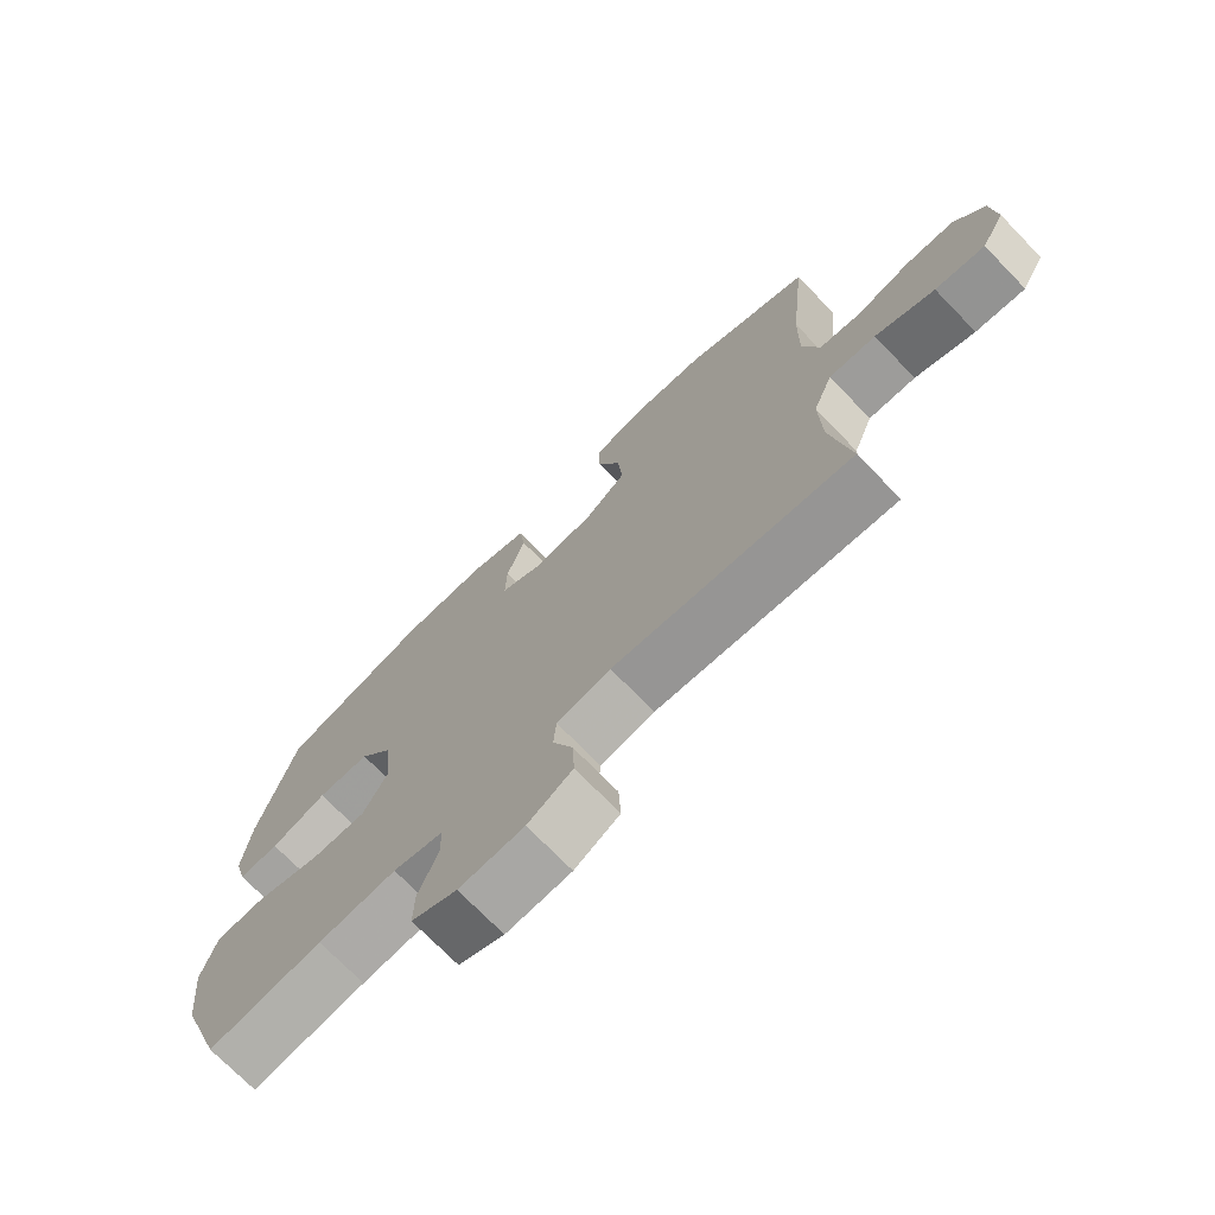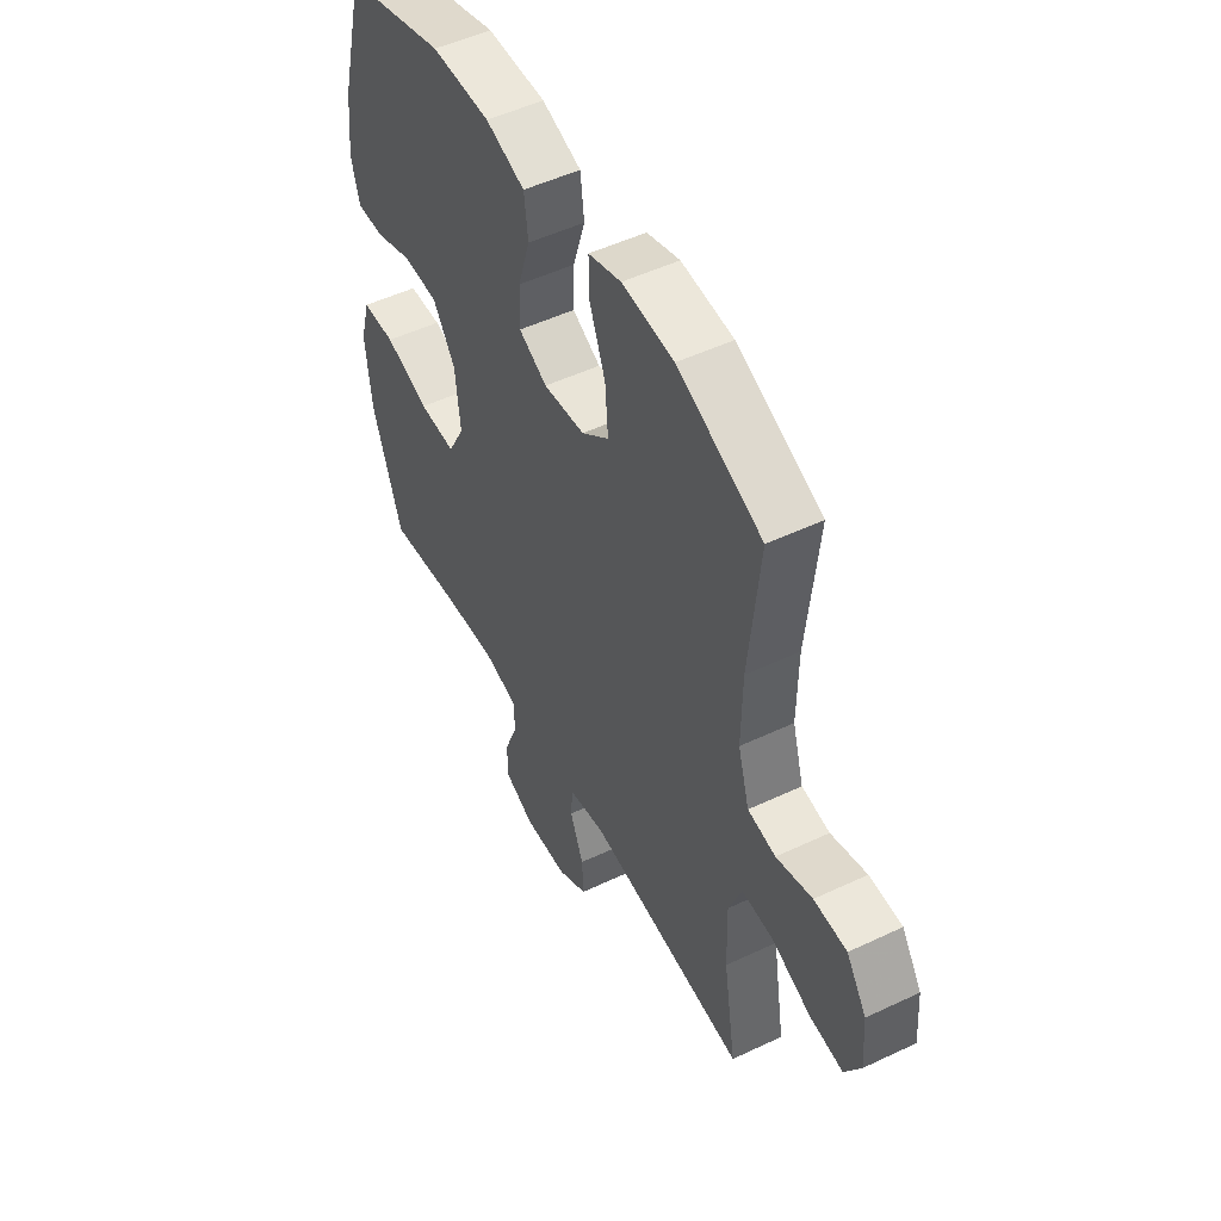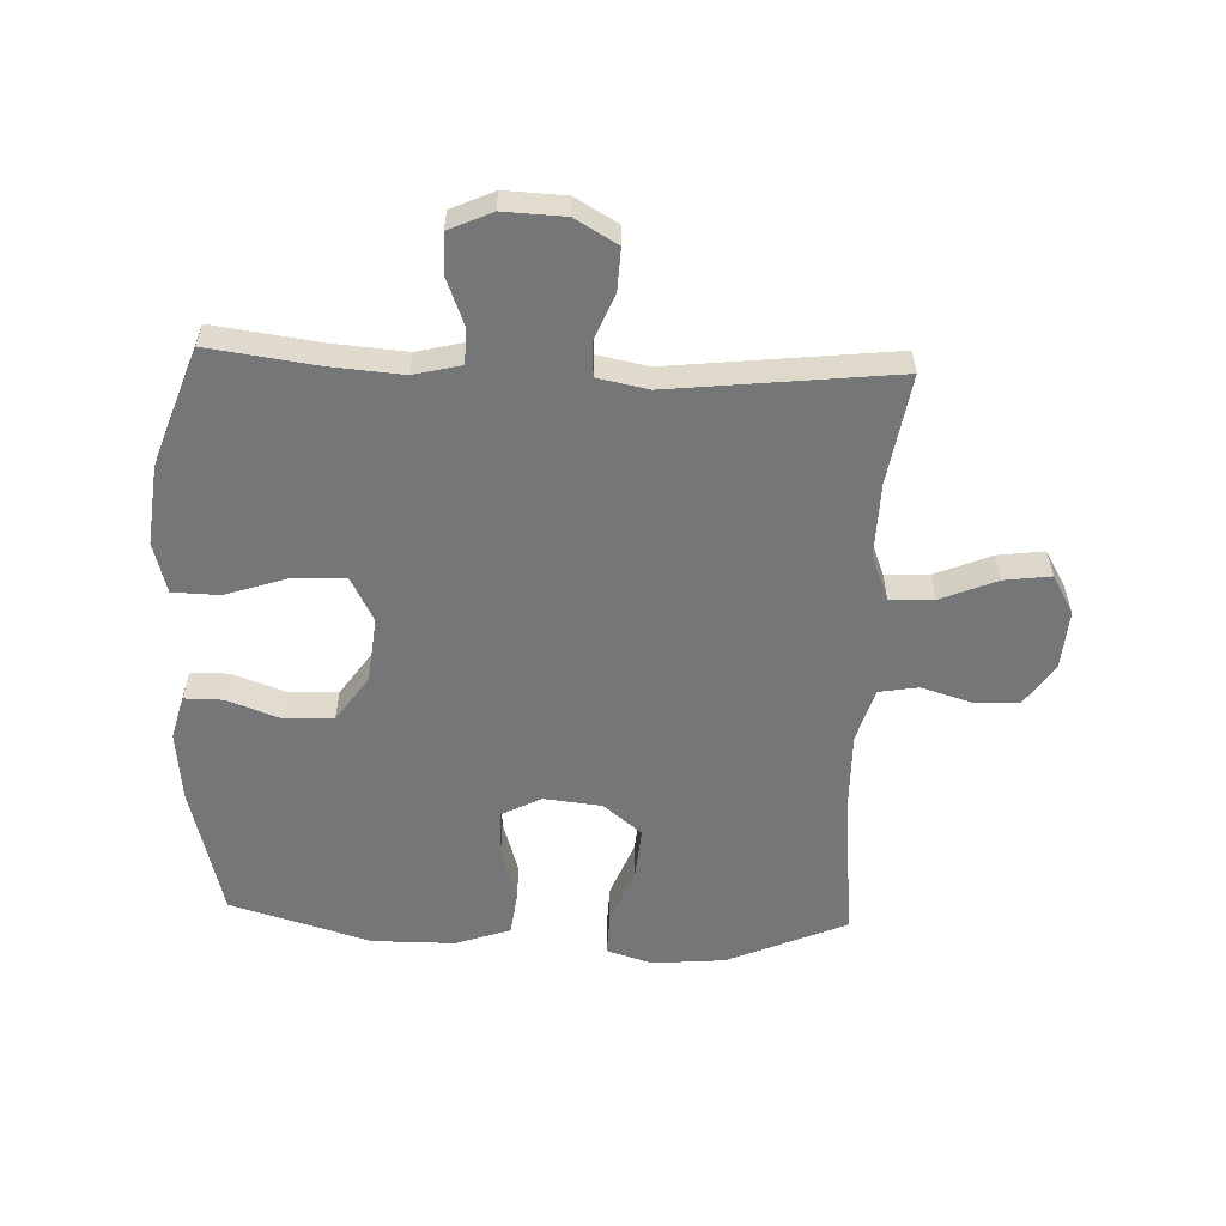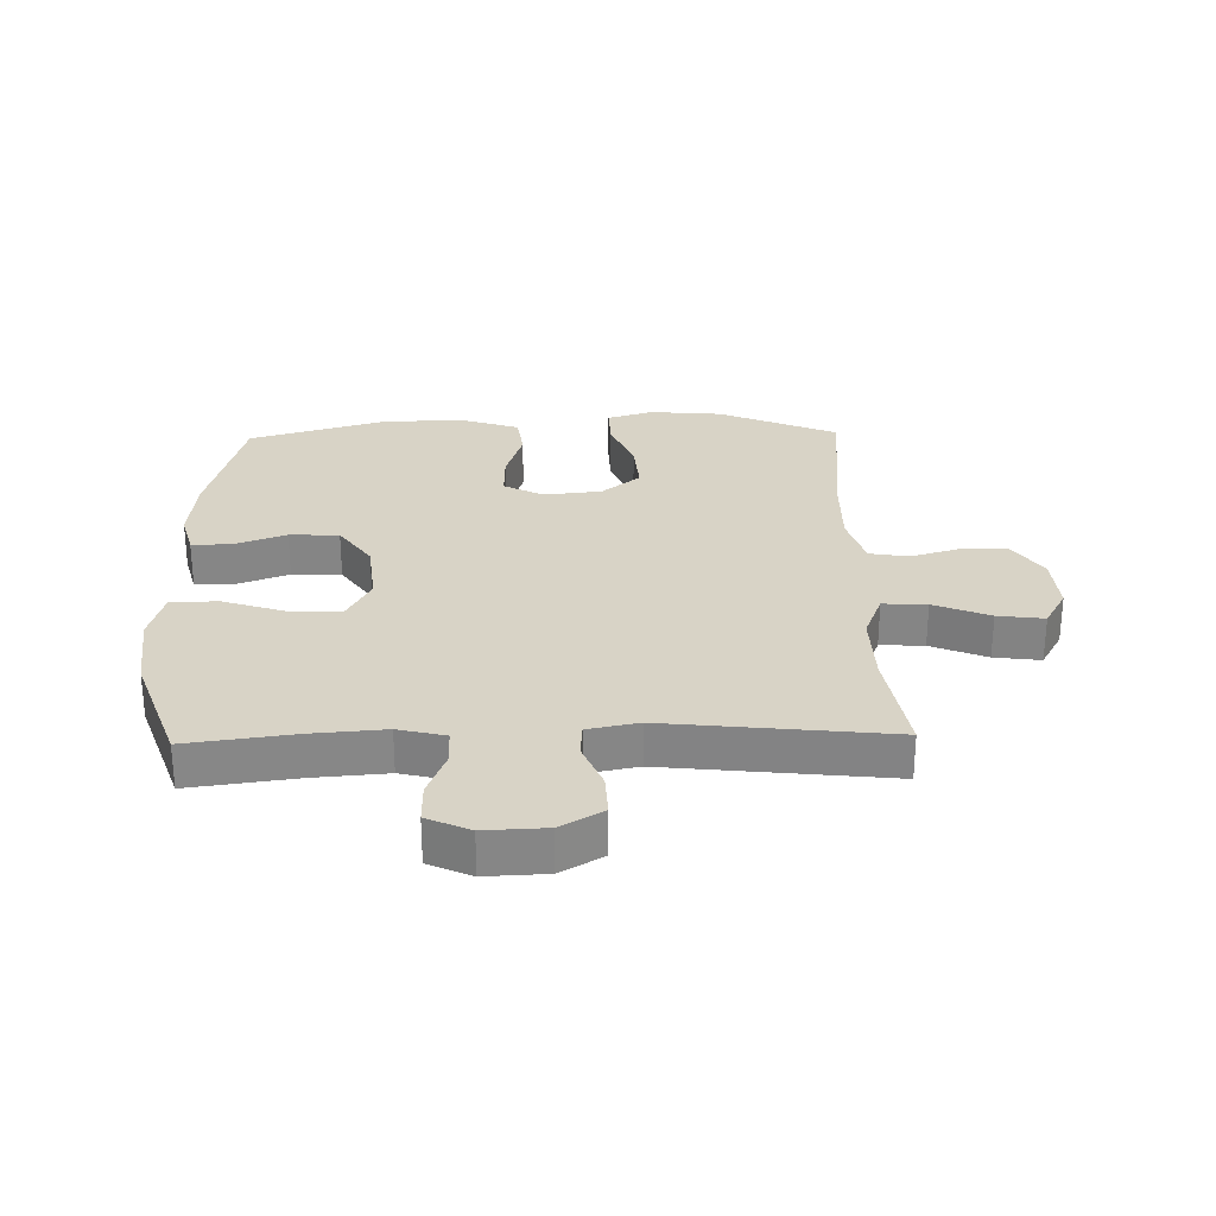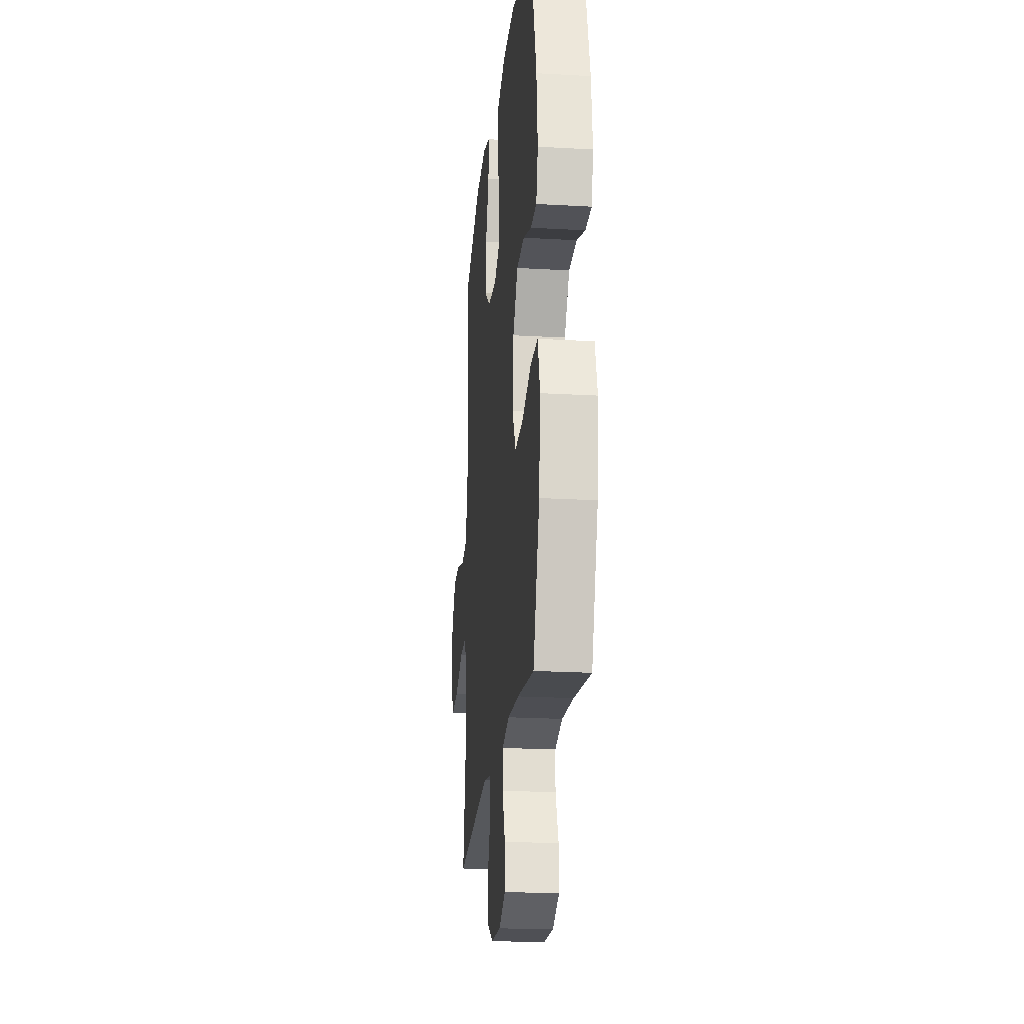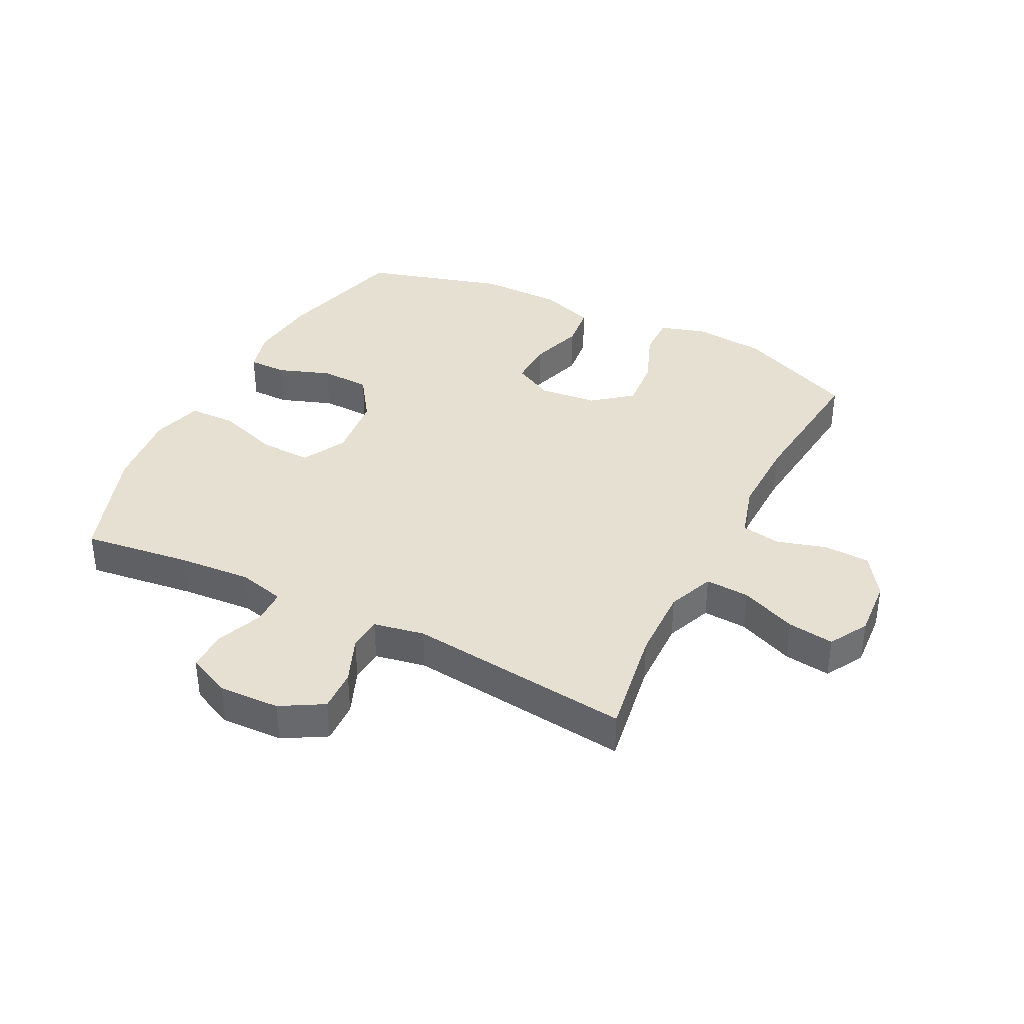
<metadata>
{"format":"obj","ext":"obj","renderer":"f3d","projection":"perspective","resolution":1024,"background":"white","views":[{"elev":-72.8,"azim":-135.8,"up":"+Z"},{"elev":50.6,"azim":-117.4,"up":"+Z"},{"elev":-56.8,"azim":177.6,"up":"+Y"},{"elev":28.1,"azim":178.6,"up":"+Y"},{"elev":-21.6,"azim":84.2,"up":"+Z"},{"elev":37.6,"azim":-153.1,"up":"+Y"}]}
</metadata>
<code>
v -0.5 0.07 0.5
v -0.306 0.07 0.584
v -0.187 0.07 0.595
v -0.112 0.07 0.572
v -0.114 0.07 0.503
v -0.15 0.07 0.411
v -0.157 0.07 0.326
v -0.094 0.07 0.275
v 0.001 0.07 0.265
v 0.066 0.07 0.299
v 0.064 0.07 0.374
v 0.036 0.07 0.463
v 0.045 0.07 0.535
v 0.135 0.07 0.566
v 0.27 0.07 0.567
v 0.5 0.07 0.5
v 0.557 0.07 0.282
v 0.569 0.07 0.168
v 0.55 0.07 0.097
v 0.487 0.07 0.097
v 0.401 0.07 0.128
v 0.32 0.07 0.125
v 0.268 0.07 0.05
v 0.257 0.07 -0.057
v 0.295 0.07 -0.129
v 0.38 0.07 -0.126
v 0.482 0.07 -0.092
v 0.559 0.07 -0.094
v 0.582 0.07 -0.177
v 0.568 0.07 -0.307
v 0.5 0.07 -0.5
v 0.325 0.07 -0.477
v 0.205 0.07 -0.468
v 0.128 0.07 -0.487
v 0.127 0.07 -0.545
v 0.157 0.07 -0.621
v 0.158 0.07 -0.687
v 0.088 0.07 -0.719
v -0.012 0.07 -0.715
v -0.081 0.07 -0.675
v -0.078 0.07 -0.606
v -0.047 0.07 -0.53
v -0.051 0.07 -0.475
v -0.134 0.07 -0.459
v -0.5 0.07 -0.5
v -0.471 0.07 -0.321
v -0.468 0.07 -0.2
v -0.498 0.07 -0.124
v -0.57 0.07 -0.128
v -0.661 0.07 -0.166
v -0.737 0.07 -0.176
v -0.773 0.07 -0.113
v -0.766 0.07 -0.017
v -0.72 0.07 0.051
v -0.645 0.07 0.054
v -0.563 0.07 0.03
v -0.499 0.07 0.041
v -0.473 0.07 0.129
v -0.475 0.07 0.259
v -0.5 0 0.5
v -0.306 0 0.584
v -0.187 0 0.595
v -0.112 0 0.572
v -0.114 0 0.503
v -0.15 0 0.411
v -0.157 0 0.326
v -0.094 0 0.275
v 0.001 0 0.265
v 0.066 0 0.299
v 0.064 0 0.374
v 0.036 0 0.463
v 0.045 0 0.535
v 0.135 0 0.566
v 0.27 0 0.567
v 0.5 0 0.5
v 0.557 0 0.282
v 0.569 0 0.168
v 0.55 0 0.097
v 0.487 0 0.097
v 0.401 0 0.128
v 0.32 0 0.125
v 0.268 0 0.05
v 0.257 0 -0.057
v 0.295 0 -0.129
v 0.38 0 -0.126
v 0.482 0 -0.092
v 0.559 0 -0.094
v 0.582 0 -0.177
v 0.568 0 -0.307
v 0.5 0 -0.5
v 0.325 0 -0.477
v 0.205 0 -0.468
v 0.128 0 -0.487
v 0.127 0 -0.545
v 0.157 0 -0.621
v 0.158 0 -0.687
v 0.088 0 -0.719
v -0.012 0 -0.715
v -0.081 0 -0.675
v -0.078 0 -0.606
v -0.047 0 -0.53
v -0.051 0 -0.475
v -0.134 0 -0.459
v -0.5 0 -0.5
v -0.471 0 -0.321
v -0.468 0 -0.2
v -0.498 0 -0.124
v -0.57 0 -0.128
v -0.661 0 -0.166
v -0.737 0 -0.176
v -0.773 0 -0.113
v -0.766 0 -0.017
v -0.72 0 0.051
v -0.645 0 0.054
v -0.563 0 0.03
v -0.499 0 0.041
v -0.473 0 0.129
v -0.475 0 0.259
f 53 54 55 56
f 53 56 57
f 52 53 57
f 49 50 51 52
f 48 49 52 57
f 47 48 57 58
f 44 45 46
f 43 44 46 47
f 39 40 41 42
f 39 42 43
f 38 39 43
f 35 36 37 38
f 34 35 38 43
f 33 34 43 47
f 29 30 31 32
f 26 27 28 29
f 25 26 29 32
f 24 25 32 33
f 18 19 20 21
f 18 21 22
f 17 18 22
f 16 17 22
f 15 16 22 23
f 11 12 13 14
f 10 11 14 15
f 3 4 5 6
f 3 6 7
f 59 1 2 3
f 58 59 3 7
f 10 15 23 24
f 9 10 24 33
f 8 9 33 47
f 7 8 47 58
f 115 114 113 112
f 116 115 112
f 116 112 111
f 111 110 109 108
f 116 111 108 107
f 117 116 107 106
f 105 104 103
f 106 105 103 102
f 101 100 99 98
f 102 101 98
f 102 98 97
f 97 96 95 94
f 102 97 94 93
f 106 102 93 92
f 91 90 89 88
f 88 87 86 85
f 91 88 85 84
f 92 91 84 83
f 80 79 78 77
f 81 80 77
f 81 77 76
f 81 76 75
f 82 81 75 74
f 73 72 71 70
f 74 73 70 69
f 65 64 63 62
f 66 65 62
f 62 61 60 118
f 66 62 118 117
f 83 82 74 69
f 92 83 69 68
f 106 92 68 67
f 117 106 67 66
f 1 60 61 2
f 2 61 62 3
f 3 62 63 4
f 4 63 64 5
f 5 64 65 6
f 6 65 66 7
f 7 66 67 8
f 8 67 68 9
f 9 68 69 10
f 10 69 70 11
f 11 70 71 12
f 12 71 72 13
f 13 72 73 14
f 14 73 74 15
f 15 74 75 16
f 16 75 76 17
f 17 76 77 18
f 18 77 78 19
f 19 78 79 20
f 20 79 80 21
f 21 80 81 22
f 22 81 82 23
f 23 82 83 24
f 24 83 84 25
f 25 84 85 26
f 26 85 86 27
f 27 86 87 28
f 28 87 88 29
f 29 88 89 30
f 30 89 90 31
f 31 90 91 32
f 32 91 92 33
f 33 92 93 34
f 34 93 94 35
f 35 94 95 36
f 36 95 96 37
f 37 96 97 38
f 38 97 98 39
f 39 98 99 40
f 40 99 100 41
f 41 100 101 42
f 42 101 102 43
f 43 102 103 44
f 44 103 104 45
f 45 104 105 46
f 46 105 106 47
f 47 106 107 48
f 48 107 108 49
f 49 108 109 50
f 50 109 110 51
f 51 110 111 52
f 52 111 112 53
f 53 112 113 54
f 54 113 114 55
f 55 114 115 56
f 56 115 116 57
f 57 116 117 58
f 58 117 118 59
f 59 118 60 1

</code>
